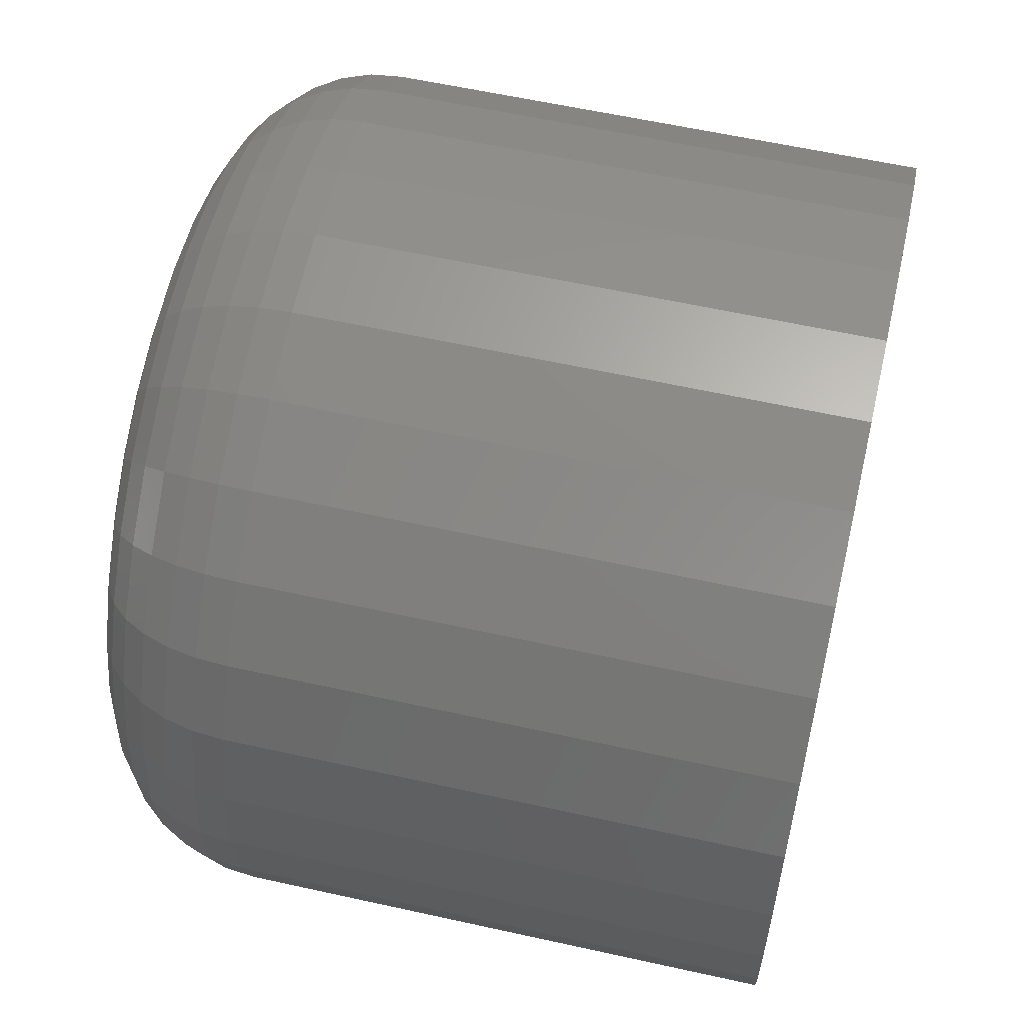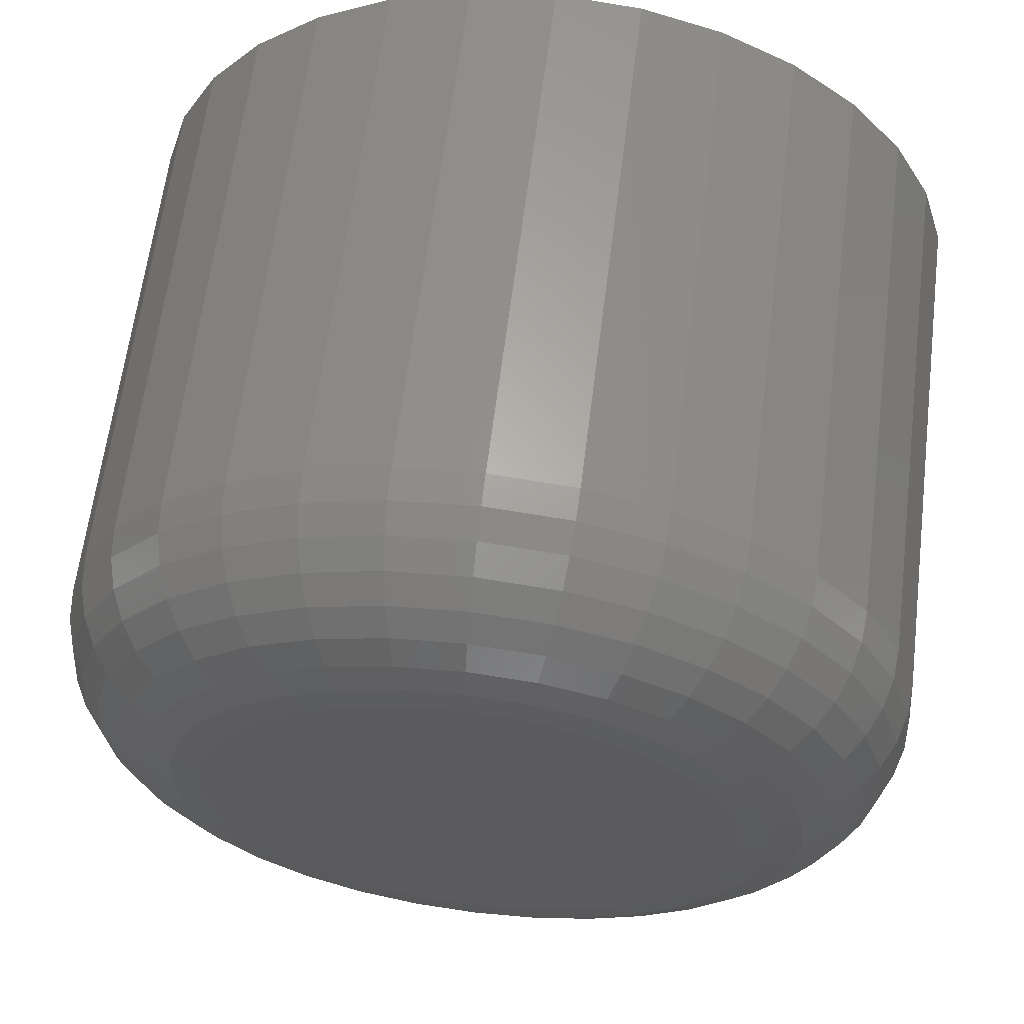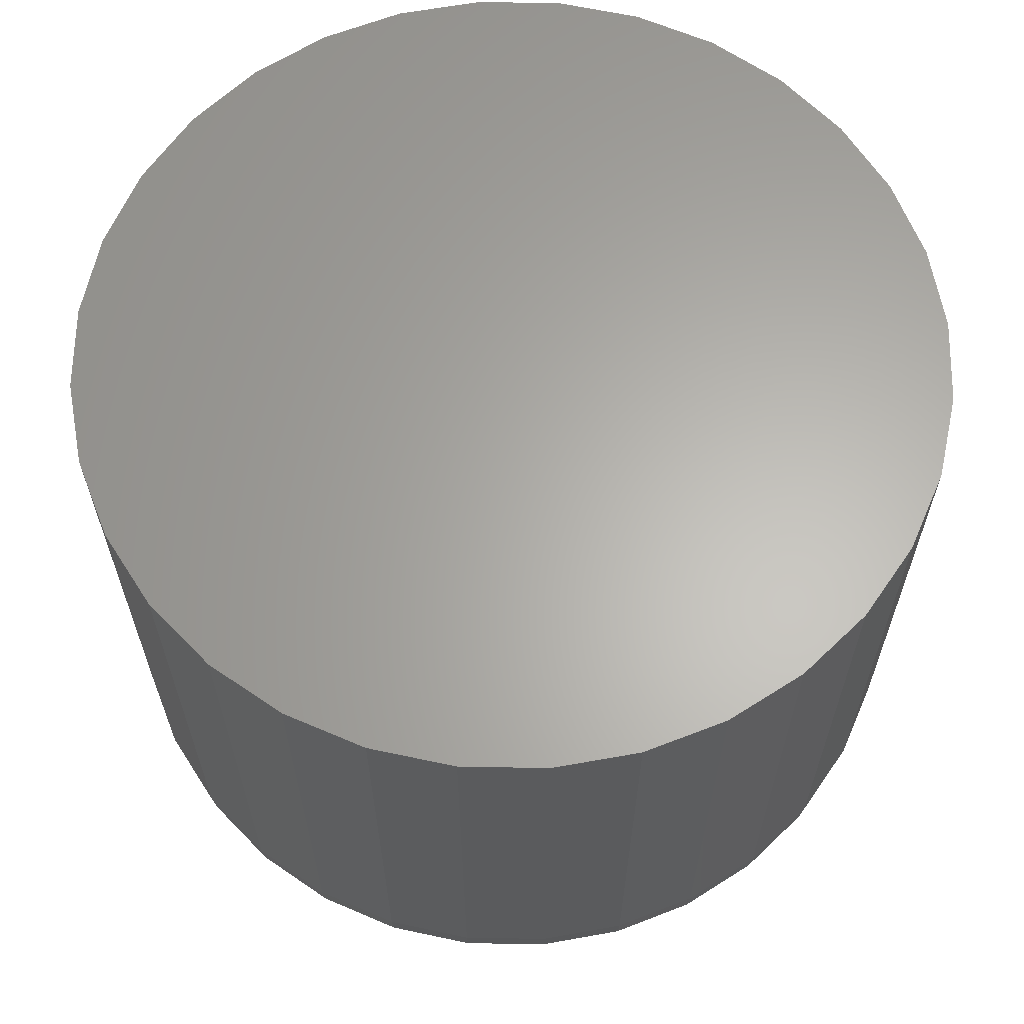
<metadata>
{"format":"stl","ext":"stl","renderer":"f3d","projection":"perspective","resolution":1024,"background":"white","views":[{"elev":59.2,"azim":102.9,"up":"+Z"},{"elev":62.6,"azim":7.1,"up":"+Z"},{"elev":63.6,"azim":119.1,"up":"+Y"}]}
</metadata>
<code>
# stl→obj: 320 verts, 636 faces
v -0.1895 -0.1016 0.2371
v -0.1972 -0.1016 0.2363
v -0.2047 -0.1016 0.2341
v -0.1817 -0.1016 0.2363
v -0.1743 -0.1016 0.2341
v -0.2115 -0.1016 0.2304
v -0.1674 -0.1016 0.2304
v -0.2176 -0.1016 0.2255
v -0.1614 -0.1016 0.2255
v -0.2225 -0.1016 0.2194
v -0.1564 -0.1016 0.2194
v -0.2262 -0.1016 0.2126
v -0.1528 -0.1016 0.2126
v -0.2284 -0.1016 0.2051
v -0.1505 -0.1016 0.2051
v -0.1505 -0.1016 0.1896
v -0.2262 -0.1016 0.1822
v -0.1528 -0.1016 0.1822
v -0.2225 -0.1016 0.1753
v -0.1564 -0.1016 0.1753
v -0.2176 -0.1016 0.1693
v -0.1614 -0.1016 0.1693
v -0.2115 -0.1016 0.1643
v -0.1674 -0.1016 0.1643
v -0.2047 -0.1016 0.1607
v -0.1743 -0.1016 0.1607
v -0.1972 -0.1016 0.1584
v -0.1895 -0.1016 0.1576
v -0.1817 -0.1016 0.1584
v -0.1498 -0.1016 0.1974
v -0.2292 -0.1016 0.1974
v -0.2284 -0.1016 0.1896
v -0.1263 6.946e-17 0.1974
v -0.1263 -0.07812 0.1974
v -0.1275 6.933e-17 0.185
v -0.1275 -0.07812 0.185
v -0.1311 6.893e-17 0.1732
v -0.1311 -0.07812 0.1732
v -0.137 6.828e-17 0.1623
v -0.137 -0.07812 0.1623
v -0.1448 6.741e-17 0.1527
v -0.1448 -0.07812 0.1527
v -0.1544 6.635e-17 0.1449
v -0.1544 -0.07812 0.1449
v -0.1653 6.513e-17 0.139
v -0.1653 -0.07812 0.139
v -0.1772 6.382e-17 0.1354
v -0.1772 -0.07812 0.1354
v -0.1895 6.245e-17 0.1342
v -0.1895 -0.07812 0.1342
v -0.2018 6.108e-17 0.1354
v -0.2018 -0.07812 0.1354
v -0.2136 5.977e-17 0.139
v -0.2136 -0.07812 0.139
v -0.2246 5.855e-17 0.1449
v -0.2246 -0.07812 0.1449
v -0.2341 5.749e-17 0.1527
v -0.2341 -0.07812 0.1527
v -0.242 5.662e-17 0.1623
v -0.242 -0.07812 0.1623
v -0.2478 5.597e-17 0.1732
v -0.2478 -0.07812 0.1732
v -0.2514 5.557e-17 0.185
v -0.2514 -0.07812 0.185
v -0.2526 5.544e-17 0.1974
v -0.2526 -0.07812 0.1974
v -0.2514 5.557e-17 0.2097
v -0.2514 -0.07812 0.2097
v -0.2478 5.597e-17 0.2215
v -0.2478 -0.07812 0.2215
v -0.242 5.662e-17 0.2325
v -0.242 -0.07812 0.2325
v -0.2341 5.749e-17 0.242
v -0.2341 -0.07812 0.242
v -0.2246 5.855e-17 0.2499
v -0.2246 -0.07812 0.2499
v -0.2136 5.977e-17 0.2557
v -0.2136 -0.07812 0.2557
v -0.2018 6.108e-17 0.2593
v -0.2018 -0.07812 0.2593
v -0.1895 6.245e-17 0.2605
v -0.1895 -0.07812 0.2605
v -0.1772 6.382e-17 0.2593
v -0.1772 -0.07812 0.2593
v -0.1653 6.513e-17 0.2557
v -0.1653 -0.07812 0.2557
v -0.1544 6.635e-17 0.2499
v -0.1544 -0.07812 0.2499
v -0.1448 6.741e-17 0.242
v -0.1448 -0.07812 0.242
v -0.137 6.828e-17 0.2325
v -0.137 -0.07812 0.2325
v -0.1311 6.893e-17 0.2215
v -0.1311 -0.07812 0.2215
v -0.1275 6.933e-17 0.2097
v -0.1275 -0.07812 0.2097
v -0.2338 -0.1011 0.1974
v -0.2329 -0.1011 0.206
v -0.2382 -0.09978 0.1974
v -0.2372 -0.09978 0.2069
v -0.2422 -0.09761 0.1974
v -0.2412 -0.09761 0.2077
v -0.2458 -0.0947 0.1974
v -0.2447 -0.0947 0.2084
v -0.2487 -0.09115 0.1974
v -0.2475 -0.09115 0.2089
v -0.2508 -0.08709 0.1974
v -0.2497 -0.08709 0.2093
v -0.2522 -0.0827 0.1974
v -0.251 -0.0827 0.2096
v -0.146 -0.1011 0.206
v -0.1452 -0.1011 0.1974
v -0.1417 -0.09978 0.2069
v -0.1408 -0.09978 0.1974
v -0.1377 -0.09761 0.2077
v -0.1367 -0.09761 0.1974
v -0.1343 -0.0947 0.2084
v -0.1332 -0.0947 0.1974
v -0.1314 -0.09115 0.2089
v -0.1303 -0.09115 0.1974
v -0.1293 -0.08709 0.2093
v -0.1281 -0.08709 0.1974
v -0.128 -0.0827 0.2096
v -0.1268 -0.0827 0.1974
v -0.1486 -0.1011 0.2143
v -0.1445 -0.09978 0.216
v -0.1407 -0.09761 0.2176
v -0.1375 -0.0947 0.2189
v -0.1348 -0.09115 0.22
v -0.1328 -0.08709 0.2209
v -0.1315 -0.0827 0.2214
v -0.1526 -0.1011 0.222
v -0.149 -0.09978 0.2244
v -0.1456 -0.09761 0.2267
v -0.1427 -0.0947 0.2286
v -0.1402 -0.09115 0.2303
v -0.1384 -0.08709 0.2315
v -0.1373 -0.0827 0.2322
v -0.1582 -0.1011 0.2287
v -0.155 -0.09978 0.2318
v -0.1522 -0.09761 0.2347
v -0.1497 -0.0947 0.2372
v -0.1476 -0.09115 0.2392
v -0.1461 -0.08709 0.2408
v -0.1451 -0.0827 0.2417
v -0.1649 -0.1011 0.2342
v -0.1624 -0.09978 0.2379
v -0.1602 -0.09761 0.2412
v -0.1582 -0.0947 0.2442
v -0.1566 -0.09115 0.2466
v -0.1554 -0.08709 0.2484
v -0.1546 -0.0827 0.2495
v -0.1725 -0.1011 0.2383
v -0.1708 -0.09978 0.2424
v -0.1693 -0.09761 0.2461
v -0.1679 -0.0947 0.2494
v -0.1668 -0.09115 0.2521
v -0.166 -0.08709 0.2541
v -0.1655 -0.0827 0.2553
v -0.1808 -0.1011 0.2408
v -0.18 -0.09978 0.2451
v -0.1792 -0.09761 0.2491
v -0.1785 -0.0947 0.2526
v -0.1779 -0.09115 0.2554
v -0.1775 -0.08709 0.2576
v -0.1772 -0.0827 0.2589
v -0.1895 -0.1011 0.2417
v -0.1895 -0.09978 0.2461
v -0.1895 -0.09761 0.2501
v -0.1895 -0.0947 0.2537
v -0.1895 -0.09115 0.2566
v -0.1895 -0.08709 0.2587
v -0.1895 -0.0827 0.2601
v -0.1981 -0.1011 0.2408
v -0.199 -0.09978 0.2451
v -0.1998 -0.09761 0.2491
v -0.2005 -0.0947 0.2526
v -0.201 -0.09115 0.2554
v -0.2014 -0.08709 0.2576
v -0.2017 -0.0827 0.2589
v -0.2064 -0.1011 0.2383
v -0.2081 -0.09978 0.2424
v -0.2097 -0.09761 0.2461
v -0.211 -0.0947 0.2494
v -0.2121 -0.09115 0.2521
v -0.213 -0.08709 0.2541
v -0.2135 -0.0827 0.2553
v -0.2141 -0.1011 0.2342
v -0.2165 -0.09978 0.2379
v -0.2188 -0.09761 0.2412
v -0.2207 -0.0947 0.2442
v -0.2224 -0.09115 0.2466
v -0.2236 -0.08709 0.2484
v -0.2243 -0.0827 0.2495
v -0.2208 -0.1011 0.2287
v -0.2239 -0.09978 0.2318
v -0.2268 -0.09761 0.2347
v -0.2293 -0.0947 0.2372
v -0.2313 -0.09115 0.2392
v -0.2329 -0.08709 0.2408
v -0.2338 -0.0827 0.2417
v -0.2263 -0.1011 0.222
v -0.23 -0.09978 0.2244
v -0.2333 -0.09761 0.2267
v -0.2363 -0.0947 0.2286
v -0.2387 -0.09115 0.2303
v -0.2405 -0.08709 0.2315
v -0.2416 -0.0827 0.2322
v -0.2304 -0.1011 0.2143
v -0.2345 -0.09978 0.216
v -0.2382 -0.09761 0.2176
v -0.2415 -0.0947 0.2189
v -0.2442 -0.09115 0.22
v -0.2462 -0.08709 0.2209
v -0.2474 -0.0827 0.2214
v -0.146 -0.1011 0.1887
v -0.1417 -0.09978 0.1879
v -0.1377 -0.09761 0.1871
v -0.1343 -0.0947 0.1864
v -0.1314 -0.09115 0.1858
v -0.1293 -0.08709 0.1854
v -0.128 -0.0827 0.1851
v -0.2329 -0.1011 0.1887
v -0.2372 -0.09978 0.1879
v -0.2412 -0.09761 0.1871
v -0.2447 -0.0947 0.1864
v -0.2475 -0.09115 0.1858
v -0.2497 -0.08709 0.1854
v -0.251 -0.0827 0.1851
v -0.2304 -0.1011 0.1804
v -0.2345 -0.09978 0.1787
v -0.2382 -0.09761 0.1772
v -0.2415 -0.0947 0.1758
v -0.2442 -0.09115 0.1747
v -0.2462 -0.08709 0.1739
v -0.2474 -0.0827 0.1734
v -0.2263 -0.1011 0.1728
v -0.23 -0.09978 0.1703
v -0.2333 -0.09761 0.1681
v -0.2363 -0.0947 0.1661
v -0.2387 -0.09115 0.1645
v -0.2405 -0.08709 0.1633
v -0.2416 -0.0827 0.1625
v -0.2208 -0.1011 0.166
v -0.2239 -0.09978 0.1629
v -0.2268 -0.09761 0.1601
v -0.2293 -0.0947 0.1576
v -0.2313 -0.09115 0.1555
v -0.2329 -0.08709 0.154
v -0.2338 -0.0827 0.153
v -0.2141 -0.1011 0.1605
v -0.2165 -0.09978 0.1569
v -0.2188 -0.09761 0.1535
v -0.2207 -0.0947 0.1506
v -0.2224 -0.09115 0.1481
v -0.2236 -0.08709 0.1463
v -0.2243 -0.0827 0.1452
v -0.2064 -0.1011 0.1564
v -0.2081 -0.09978 0.1524
v -0.2097 -0.09761 0.1486
v -0.211 -0.0947 0.1454
v -0.2121 -0.09115 0.1427
v -0.213 -0.08709 0.1407
v -0.2135 -0.0827 0.1394
v -0.1981 -0.1011 0.1539
v -0.199 -0.09978 0.1496
v -0.1998 -0.09761 0.1456
v -0.2005 -0.0947 0.1422
v -0.201 -0.09115 0.1393
v -0.2014 -0.08709 0.1372
v -0.2017 -0.0827 0.1359
v -0.1895 -0.1011 0.1531
v -0.1895 -0.09978 0.1487
v -0.1895 -0.09761 0.1446
v -0.1895 -0.0947 0.1411
v -0.1895 -0.09115 0.1382
v -0.1895 -0.08709 0.136
v -0.1895 -0.0827 0.1347
v -0.1808 -0.1011 0.1539
v -0.18 -0.09978 0.1496
v -0.1792 -0.09761 0.1456
v -0.1785 -0.0947 0.1422
v -0.1779 -0.09115 0.1393
v -0.1775 -0.08709 0.1372
v -0.1772 -0.0827 0.1359
v -0.1725 -0.1011 0.1564
v -0.1708 -0.09978 0.1524
v -0.1693 -0.09761 0.1486
v -0.1679 -0.0947 0.1454
v -0.1668 -0.09115 0.1427
v -0.166 -0.08709 0.1407
v -0.1655 -0.0827 0.1394
v -0.1649 -0.1011 0.1605
v -0.1624 -0.09978 0.1569
v -0.1602 -0.09761 0.1535
v -0.1582 -0.0947 0.1506
v -0.1566 -0.09115 0.1481
v -0.1554 -0.08709 0.1463
v -0.1546 -0.0827 0.1452
v -0.1582 -0.1011 0.166
v -0.155 -0.09978 0.1629
v -0.1522 -0.09761 0.1601
v -0.1497 -0.0947 0.1576
v -0.1476 -0.09115 0.1555
v -0.1461 -0.08709 0.154
v -0.1451 -0.0827 0.153
v -0.1526 -0.1011 0.1728
v -0.149 -0.09978 0.1703
v -0.1456 -0.09761 0.1681
v -0.1427 -0.0947 0.1661
v -0.1402 -0.09115 0.1645
v -0.1384 -0.08709 0.1633
v -0.1373 -0.0827 0.1625
v -0.1486 -0.1011 0.1804
v -0.1445 -0.09978 0.1787
v -0.1407 -0.09761 0.1772
v -0.1375 -0.0947 0.1758
v -0.1348 -0.09115 0.1747
v -0.1328 -0.08709 0.1739
v -0.1315 -0.0827 0.1734
f 1 2 3
f 4 1 3
f 4 3 5
f 5 3 6
f 5 6 7
f 7 6 8
f 7 8 9
f 9 8 10
f 9 10 11
f 11 10 12
f 11 12 13
f 13 12 14
f 13 14 15
f 16 17 18
f 18 17 19
f 18 19 20
f 20 19 21
f 20 21 22
f 22 21 23
f 22 23 24
f 24 23 25
f 24 25 26
f 26 25 27
f 26 27 28
f 26 28 29
f 15 14 30
f 30 14 31
f 30 31 16
f 16 31 32
f 16 32 17
f 33 34 35
f 35 34 36
f 35 36 37
f 37 36 38
f 37 38 39
f 39 38 40
f 39 40 41
f 41 40 42
f 41 42 43
f 43 42 44
f 43 44 45
f 45 44 46
f 45 46 47
f 47 46 48
f 47 48 49
f 49 48 50
f 49 50 51
f 51 50 52
f 51 52 53
f 53 52 54
f 53 54 55
f 55 54 56
f 55 56 57
f 57 56 58
f 57 58 59
f 59 58 60
f 59 60 61
f 61 60 62
f 61 62 63
f 63 62 64
f 63 64 65
f 65 64 66
f 65 66 67
f 67 66 68
f 67 68 69
f 69 68 70
f 69 70 71
f 71 70 72
f 71 72 73
f 73 72 74
f 73 74 75
f 75 74 76
f 75 76 77
f 77 76 78
f 77 78 79
f 79 78 80
f 79 80 81
f 81 80 82
f 81 82 83
f 83 82 84
f 83 84 85
f 85 84 86
f 85 86 87
f 87 86 88
f 87 88 89
f 89 88 90
f 89 90 91
f 91 90 92
f 91 92 93
f 93 92 94
f 93 94 95
f 95 94 96
f 95 96 33
f 33 96 34
f 31 14 97
f 97 14 98
f 97 98 99
f 99 98 100
f 99 100 101
f 101 100 102
f 101 102 103
f 103 102 104
f 103 104 105
f 105 104 106
f 105 106 107
f 107 106 108
f 107 108 109
f 109 108 110
f 109 110 66
f 66 110 68
f 15 30 111
f 111 30 112
f 111 112 113
f 113 112 114
f 113 114 115
f 115 114 116
f 115 116 117
f 117 116 118
f 117 118 119
f 119 118 120
f 119 120 121
f 121 120 122
f 121 122 123
f 123 122 124
f 123 124 96
f 96 124 34
f 13 15 125
f 125 15 111
f 125 111 126
f 126 111 113
f 126 113 127
f 127 113 115
f 127 115 128
f 128 115 117
f 128 117 129
f 129 117 119
f 129 119 130
f 130 119 121
f 130 121 131
f 131 121 123
f 131 123 94
f 94 123 96
f 11 13 132
f 132 13 125
f 132 125 133
f 133 125 126
f 133 126 134
f 134 126 127
f 134 127 135
f 135 127 128
f 135 128 136
f 136 128 129
f 136 129 137
f 137 129 130
f 137 130 138
f 138 130 131
f 138 131 92
f 92 131 94
f 9 11 139
f 139 11 132
f 139 132 140
f 140 132 133
f 140 133 141
f 141 133 134
f 141 134 142
f 142 134 135
f 142 135 143
f 143 135 136
f 143 136 144
f 144 136 137
f 144 137 145
f 145 137 138
f 145 138 90
f 90 138 92
f 7 9 146
f 146 9 139
f 146 139 147
f 147 139 140
f 147 140 148
f 148 140 141
f 148 141 149
f 149 141 142
f 149 142 150
f 150 142 143
f 150 143 151
f 151 143 144
f 151 144 152
f 152 144 145
f 152 145 88
f 88 145 90
f 5 7 153
f 153 7 146
f 153 146 154
f 154 146 147
f 154 147 155
f 155 147 148
f 155 148 156
f 156 148 149
f 156 149 157
f 157 149 150
f 157 150 158
f 158 150 151
f 158 151 159
f 159 151 152
f 159 152 86
f 86 152 88
f 4 5 160
f 160 5 153
f 160 153 161
f 161 153 154
f 161 154 162
f 162 154 155
f 162 155 163
f 163 155 156
f 163 156 164
f 164 156 157
f 164 157 165
f 165 157 158
f 165 158 166
f 166 158 159
f 166 159 84
f 84 159 86
f 1 4 167
f 167 4 160
f 167 160 168
f 168 160 161
f 168 161 169
f 169 161 162
f 169 162 170
f 170 162 163
f 170 163 171
f 171 163 164
f 171 164 172
f 172 164 165
f 172 165 173
f 173 165 166
f 173 166 82
f 82 166 84
f 2 1 174
f 174 1 167
f 174 167 175
f 175 167 168
f 175 168 176
f 176 168 169
f 176 169 177
f 177 169 170
f 177 170 178
f 178 170 171
f 178 171 179
f 179 171 172
f 179 172 180
f 180 172 173
f 180 173 80
f 80 173 82
f 3 2 181
f 181 2 174
f 181 174 182
f 182 174 175
f 182 175 183
f 183 175 176
f 183 176 184
f 184 176 177
f 184 177 185
f 185 177 178
f 185 178 186
f 186 178 179
f 186 179 187
f 187 179 180
f 187 180 78
f 78 180 80
f 6 3 188
f 188 3 181
f 188 181 189
f 189 181 182
f 189 182 190
f 190 182 183
f 190 183 191
f 191 183 184
f 191 184 192
f 192 184 185
f 192 185 193
f 193 185 186
f 193 186 194
f 194 186 187
f 194 187 76
f 76 187 78
f 8 6 195
f 195 6 188
f 195 188 196
f 196 188 189
f 196 189 197
f 197 189 190
f 197 190 198
f 198 190 191
f 198 191 199
f 199 191 192
f 199 192 200
f 200 192 193
f 200 193 201
f 201 193 194
f 201 194 74
f 74 194 76
f 10 8 202
f 202 8 195
f 202 195 203
f 203 195 196
f 203 196 204
f 204 196 197
f 204 197 205
f 205 197 198
f 205 198 206
f 206 198 199
f 206 199 207
f 207 199 200
f 207 200 208
f 208 200 201
f 208 201 72
f 72 201 74
f 12 10 209
f 209 10 202
f 209 202 210
f 210 202 203
f 210 203 211
f 211 203 204
f 211 204 212
f 212 204 205
f 212 205 213
f 213 205 206
f 213 206 214
f 214 206 207
f 214 207 215
f 215 207 208
f 215 208 70
f 70 208 72
f 14 12 98
f 98 12 209
f 98 209 100
f 100 209 210
f 100 210 102
f 102 210 211
f 102 211 104
f 104 211 212
f 104 212 106
f 106 212 213
f 106 213 108
f 108 213 214
f 108 214 110
f 110 214 215
f 110 215 68
f 68 215 70
f 30 16 112
f 112 16 216
f 112 216 114
f 114 216 217
f 114 217 116
f 116 217 218
f 116 218 118
f 118 218 219
f 118 219 120
f 120 219 220
f 120 220 122
f 122 220 221
f 122 221 124
f 124 221 222
f 124 222 34
f 34 222 36
f 32 31 223
f 223 31 97
f 223 97 224
f 224 97 99
f 224 99 225
f 225 99 101
f 225 101 226
f 226 101 103
f 226 103 227
f 227 103 105
f 227 105 228
f 228 105 107
f 228 107 229
f 229 107 109
f 229 109 64
f 64 109 66
f 17 32 230
f 230 32 223
f 230 223 231
f 231 223 224
f 231 224 232
f 232 224 225
f 232 225 233
f 233 225 226
f 233 226 234
f 234 226 227
f 234 227 235
f 235 227 228
f 235 228 236
f 236 228 229
f 236 229 62
f 62 229 64
f 19 17 237
f 237 17 230
f 237 230 238
f 238 230 231
f 238 231 239
f 239 231 232
f 239 232 240
f 240 232 233
f 240 233 241
f 241 233 234
f 241 234 242
f 242 234 235
f 242 235 243
f 243 235 236
f 243 236 60
f 60 236 62
f 21 19 244
f 244 19 237
f 244 237 245
f 245 237 238
f 245 238 246
f 246 238 239
f 246 239 247
f 247 239 240
f 247 240 248
f 248 240 241
f 248 241 249
f 249 241 242
f 249 242 250
f 250 242 243
f 250 243 58
f 58 243 60
f 23 21 251
f 251 21 244
f 251 244 252
f 252 244 245
f 252 245 253
f 253 245 246
f 253 246 254
f 254 246 247
f 254 247 255
f 255 247 248
f 255 248 256
f 256 248 249
f 256 249 257
f 257 249 250
f 257 250 56
f 56 250 58
f 25 23 258
f 258 23 251
f 258 251 259
f 259 251 252
f 259 252 260
f 260 252 253
f 260 253 261
f 261 253 254
f 261 254 262
f 262 254 255
f 262 255 263
f 263 255 256
f 263 256 264
f 264 256 257
f 264 257 54
f 54 257 56
f 27 25 265
f 265 25 258
f 265 258 266
f 266 258 259
f 266 259 267
f 267 259 260
f 267 260 268
f 268 260 261
f 268 261 269
f 269 261 262
f 269 262 270
f 270 262 263
f 270 263 271
f 271 263 264
f 271 264 52
f 52 264 54
f 28 27 272
f 272 27 265
f 272 265 273
f 273 265 266
f 273 266 274
f 274 266 267
f 274 267 275
f 275 267 268
f 275 268 276
f 276 268 269
f 276 269 277
f 277 269 270
f 277 270 278
f 278 270 271
f 278 271 50
f 50 271 52
f 29 28 279
f 279 28 272
f 279 272 280
f 280 272 273
f 280 273 281
f 281 273 274
f 281 274 282
f 282 274 275
f 282 275 283
f 283 275 276
f 283 276 284
f 284 276 277
f 284 277 285
f 285 277 278
f 285 278 48
f 48 278 50
f 26 29 286
f 286 29 279
f 286 279 287
f 287 279 280
f 287 280 288
f 288 280 281
f 288 281 289
f 289 281 282
f 289 282 290
f 290 282 283
f 290 283 291
f 291 283 284
f 291 284 292
f 292 284 285
f 292 285 46
f 46 285 48
f 24 26 293
f 293 26 286
f 293 286 294
f 294 286 287
f 294 287 295
f 295 287 288
f 295 288 296
f 296 288 289
f 296 289 297
f 297 289 290
f 297 290 298
f 298 290 291
f 298 291 299
f 299 291 292
f 299 292 44
f 44 292 46
f 22 24 300
f 300 24 293
f 300 293 301
f 301 293 294
f 301 294 302
f 302 294 295
f 302 295 303
f 303 295 296
f 303 296 304
f 304 296 297
f 304 297 305
f 305 297 298
f 305 298 306
f 306 298 299
f 306 299 42
f 42 299 44
f 20 22 307
f 307 22 300
f 307 300 308
f 308 300 301
f 308 301 309
f 309 301 302
f 309 302 310
f 310 302 303
f 310 303 311
f 311 303 304
f 311 304 312
f 312 304 305
f 312 305 313
f 313 305 306
f 313 306 40
f 40 306 42
f 18 20 314
f 314 20 307
f 314 307 315
f 315 307 308
f 315 308 316
f 316 308 309
f 316 309 317
f 317 309 310
f 317 310 318
f 318 310 311
f 318 311 319
f 319 311 312
f 319 312 320
f 320 312 313
f 320 313 38
f 38 313 40
f 16 18 216
f 216 18 314
f 216 314 217
f 217 314 315
f 217 315 218
f 218 315 316
f 218 316 219
f 219 316 317
f 219 317 220
f 220 317 318
f 220 318 221
f 221 318 319
f 221 319 222
f 222 319 320
f 222 320 36
f 36 320 38
f 81 83 79
f 77 79 83
f 85 77 83
f 75 77 85
f 87 75 85
f 73 75 87
f 89 73 87
f 71 73 89
f 91 71 89
f 41 57 39
f 55 57 41
f 43 55 41
f 53 55 43
f 45 53 43
f 51 53 45
f 47 51 45
f 49 51 47
f 57 59 39
f 39 59 61
f 39 61 37
f 37 61 63
f 37 63 35
f 35 63 65
f 35 65 33
f 33 65 67
f 33 67 95
f 95 67 69
f 95 69 93
f 93 69 71
f 93 71 91

</code>
